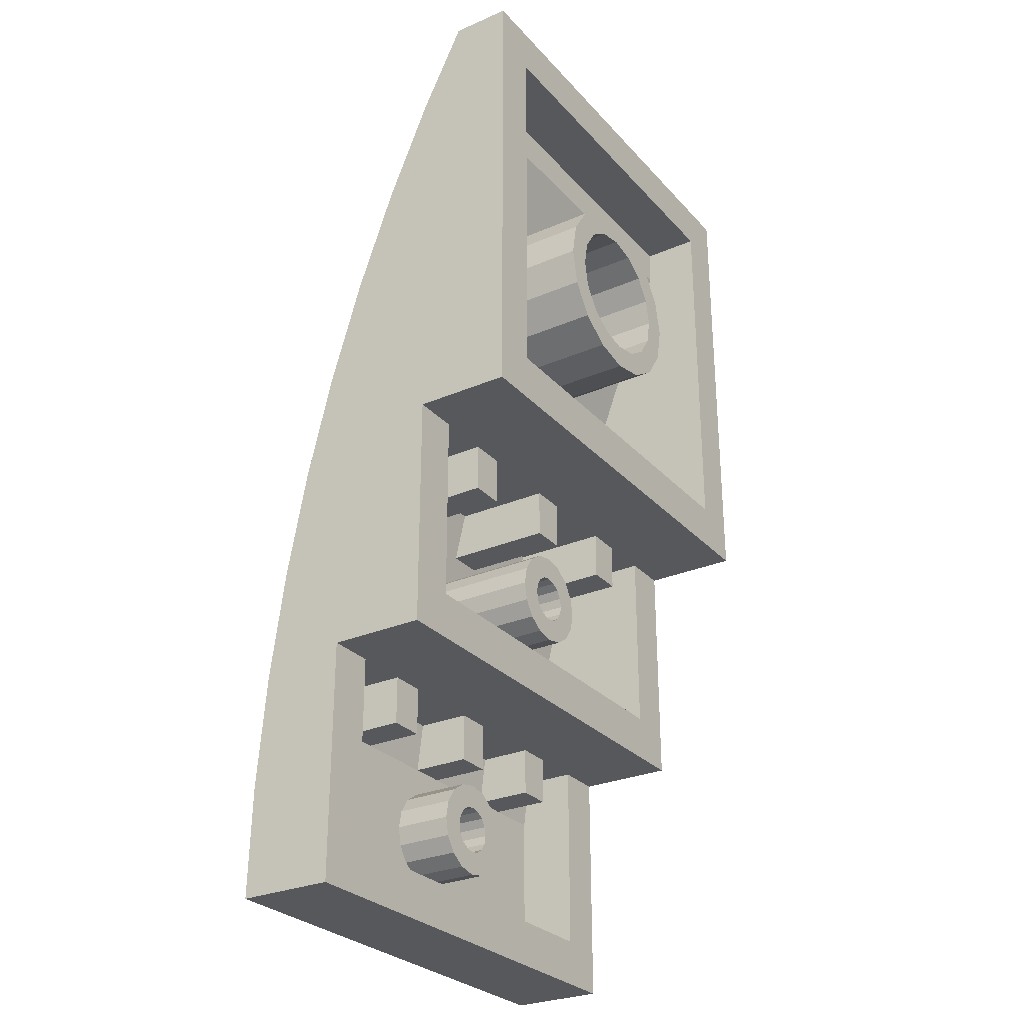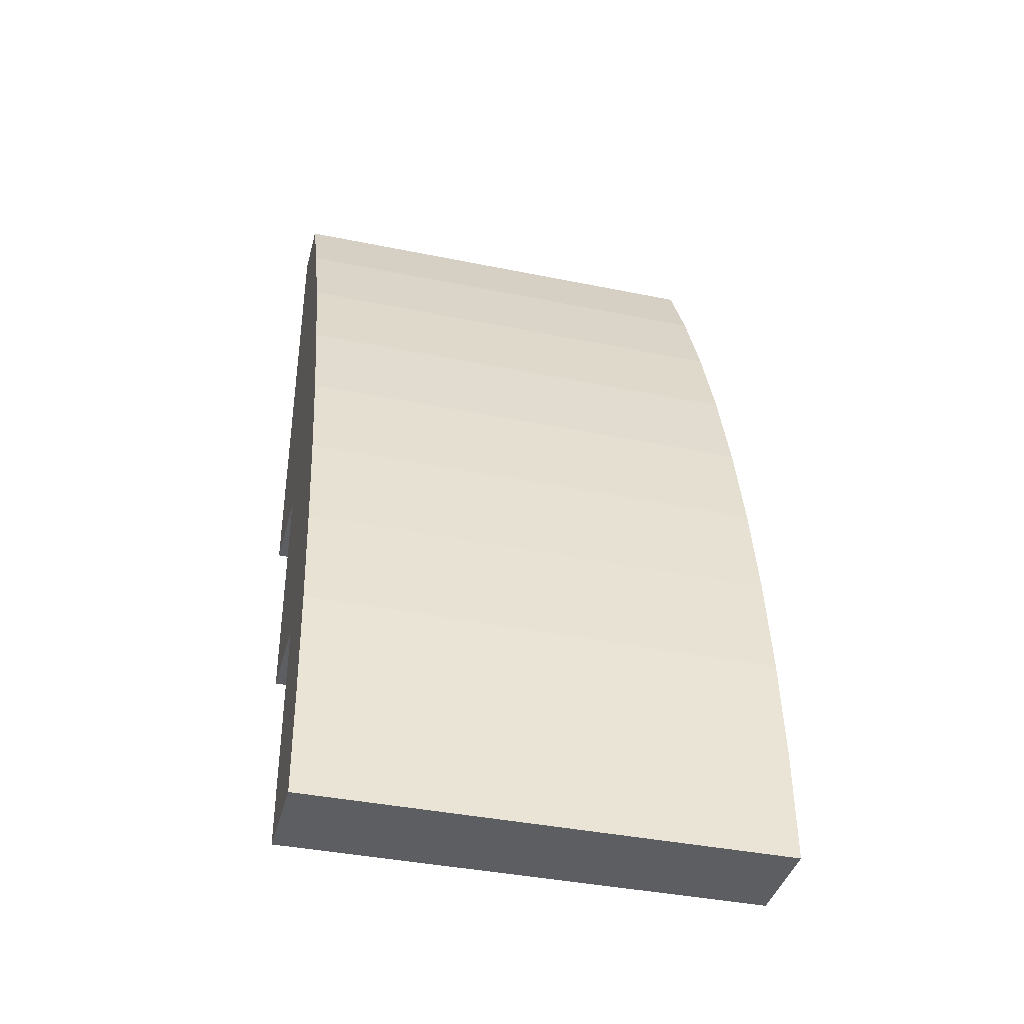
<metadata>
{"format":"obj","ext":"obj","renderer":"f3d","projection":"perspective","resolution":1024,"background":"white","views":[{"elev":-28.4,"azim":-57.0,"up":"+Z"},{"elev":-39.3,"azim":165.7,"up":"+Z"}]}
</metadata>
<code>
o Part.1
v -3.4 3.22 -1.6
v -3.4 3.22 0.04
v -4.6 3.22 0.04
v -4.6 3.22 -1.6
v -4.6 6.897 -1.6
v -4.6 6.527 0.04
v -3.4 6.527 0.04
v -3.4 6.897 -1.6
v -3.4 8.432 -9.6
v -3.4 8.231 -7.96
v -4.6 8.231 -7.96
v -4.6 8.432 -9.6
v -4.6 6.42 -9.6
v -4.6 6.42 -7.96
v -3.4 6.42 -7.96
v -3.4 6.42 -9.6
v 4.6 6.42 -9.6
v 4.6 6.42 -7.96
v 3.4 6.42 -7.96
v 3.4 6.42 -9.6
v 3.4 8.432 -9.6
v 3.4 8.231 -7.96
v 4.6 8.231 -7.96
v 4.6 8.432 -9.6
v 4.6 6.897 -1.6
v 4.6 6.527 0.04
v 3.4 6.527 0.04
v 3.4 6.897 -1.6
v 3.4 3.22 -1.6
v 3.4 3.22 0.04
v 4.6 3.22 0.04
v 4.6 3.22 -1.6
v -7.96 2 15.96
v -7.96 3.444 12.96
v -7.96 9.58 -15.96
v 7.96 0.01999 15.96
v -6.4 0.01999 14.4
v 7.96 9.58 -15.96
v 7.96 9.21 -8.558
v 7.96 8.723 -4.862
v 7.96 8.044 -1.197
v 7.96 3.444 12.96
v 7.96 2 15.96
v -6.4 2 14.4
v 6.4 2 14.4
v 6.4 2 13.2
v -6.4 2 13.2
v -6.4 5.6 1.6
v 6.4 5.6 1.6
v 6.4 0.01999 1.6
v -6.4 0.01999 1.6
v 6.4 5.6 3.6
v -6.4 5.6 3.6
v 6.4 6.5 0.04
v -6.4 6.5 0.04
v -6.4 8 -6.4
v 6.4 8 -6.4
v 6.4 3.22 -6.4
v -6.4 3.22 -6.4
v 6.4 3.22 -7.96
v 6.4 8.2 -7.96
v -6.4 8.2 -7.96
v -6.4 8.4 -9.6
v 6.4 8.4 -9.6
v 6.4 8.4 -14.4
v -6.4 8.4 -14.4
v -6.4 6.42 -14.4
v 0.6 3.22 -1.6
v 0.6 3.22 0.04
v -0.6 3.22 0.04
v -0.6 3.22 -1.6
v -0.6 6.897 -1.6
v -0.6 6.527 0.04
v 0.6 6.527 0.04
v 0.6 6.897 -1.6
v 0.6 8.432 -9.6
v 0.6 8.231 -7.96
v -0.6 8.231 -7.96
v -0.6 8.432 -9.6
v -0.6 6.42 -9.6
v -0.6 6.42 -7.96
v 0.6 6.42 -7.96
v 0.6 6.42 -9.6
v 7.96 0.01999 0.04
v 7.96 3.22 0.04
v 7.96 3.22 -7.96
v 7.96 6.42 -7.96
v 7.96 6.42 -15.96
v 7.96 9.502 -12.27
v 7.96 6.115 6.002
v 7.96 4.871 9.516
v 7.96 7.174 2.428
v 6.4 6.42 -7.96
v 6.4 3.22 0.04
v 6.4 0.01999 0.04
v -7.96 0.01999 0.04
v -7.96 0.01999 15.96
v -7.96 3.22 0.04
v -7.96 3.22 -7.96
v -7.96 6.42 -7.96
v -7.96 9.502 -12.27
v -7.96 9.21 -8.558
v -7.96 8.723 -4.862
v -7.96 7.174 2.428
v -7.96 4.871 9.516
v -7.96 6.115 6.002
v -7.96 8.044 -1.197
v -7.96 6.42 -15.96
v -6.4 6.42 -7.96
v -6.4 3.22 -7.96
v -6.4 3.22 0.04
v -6.4 0.01999 0.04
v 2.384e-07 0.01999 5.6
v -0.9184 0.01999 5.783
v -1.697 0.01999 6.303
v -2.217 0.01999 7.082
v -2.4 0.01999 8
v -2.217 0.01999 8.918
v -1.697 0.01999 9.697
v -0.9184 0.01999 10.22
v -1.24e-07 0.01999 10.4
v 0.9184 0.01999 10.22
v 1.697 0.01999 9.697
v 2.217 0.01999 8.918
v 2.4 0.01999 8
v 2.217 0.01999 7.082
v 1.697 0.01999 6.303
v 0.9184 0.01999 5.783
v 2.384e-07 0.01999 4.75
v -1.244 0.01999 4.997
v -2.298 0.01999 5.702
v -3.003 0.01999 6.756
v -3.25 0.01999 8
v -3.003 0.01999 9.244
v -2.298 0.01999 10.3
v -1.244 0.01999 11
v -2.523e-07 0.01999 11.25
v 1.244 0.01999 11
v 2.298 0.01999 10.3
v 3.003 0.01999 9.244
v 3.25 0.01999 8
v 3.003 0.01999 6.756
v 2.298 0.01999 5.702
v 1.244 0.01999 4.997
v 2.384e-07 4.89 5.6
v -0.9184 4.832 5.783
v -1.697 4.63 6.303
v -2.217 4.351 7.082
v -2.4 3.985 8
v -2.217 3.647 8.918
v -1.697 3.358 9.697
v -0.9184 3.166 10.22
v -1.24e-07 3.079 10.4
v 0.9184 3.166 10.22
v 1.697 3.358 9.697
v 2.217 3.647 8.918
v 2.4 3.985 8
v 2.217 4.351 7.082
v 1.697 4.63 6.303
v 0.9184 4.832 5.783
v 2.384e-07 5.209 4.75
v -1.244 5.113 4.997
v -2.298 4.851 5.702
v -3.003 4.442 6.756
v -3.25 3.976 8
v -3.003 3.519 9.244
v -2.298 3.117 10.3
v -1.244 2.845 11
v -2.523e-07 2.753 11.25
v 1.244 2.845 11
v 2.298 3.117 10.3
v 3.003 3.519 9.244
v 3.25 3.976 8
v 3.003 4.442 6.756
v 2.298 4.851 5.702
v 1.244 5.113 4.997
v 7.153e-07 3.22 -5.6
v -0.6123 3.22 -5.478
v -1.131 3.22 -5.131
v -1.478 3.22 -4.612
v -1.6 3.22 -4
v -1.478 3.22 -3.388
v -1.131 3.22 -2.869
v -0.6123 3.22 -2.522
v 4.737e-07 3.22 -2.4
v 0.6123 3.22 -2.522
v 1.131 3.22 -2.869
v 1.478 3.22 -3.388
v 1.6 3.22 -4
v 1.478 3.22 -4.612
v 1.131 3.22 -5.131
v 0.6123 3.22 -5.478
v 7.153e-07 3.22 -4.8
v -0.3061 3.22 -4.739
v -0.5657 3.22 -4.566
v -0.7391 3.22 -4.306
v -0.8 3.22 -4
v -0.7391 3.22 -3.694
v -0.5657 3.22 -3.434
v -0.3061 3.22 -3.261
v 5.945e-07 3.22 -3.2
v 0.3061 3.22 -3.261
v 0.5657 3.22 -3.434
v 0.7391 3.22 -3.694
v 0.8 3.22 -4
v 0.7391 3.22 -4.306
v 0.5657 3.22 -4.566
v 0.3061 3.22 -4.739
v 7.153e-07 7.653 -4.8
v -0.3061 7.635 -4.739
v -0.5657 7.598 -4.566
v -0.7391 7.537 -4.306
v -0.8 7.472 -4
v -0.7391 7.412 -3.694
v -0.5657 7.342 -3.434
v -0.3061 7.296 -3.261
v 5.945e-07 7.273 -3.2
v 0.3061 7.296 -3.261
v 0.5657 7.342 -3.434
v 0.7391 7.412 -3.694
v 0.8 7.472 -4
v 0.7391 7.537 -4.306
v 0.5657 7.598 -4.566
v 0.3061 7.635 -4.739
v 7.153e-07 7.846 -5.6
v -0.6123 7.814 -5.478
v -1.131 7.735 -5.131
v -1.478 7.614 -4.612
v -1.6 7.475 -4
v -1.478 7.326 -3.388
v -1.131 7.205 -2.869
v -0.6123 7.126 -2.522
v 4.737e-07 7.098 -2.4
v 0.6123 7.126 -2.522
v 1.131 7.205 -2.869
v 1.478 7.326 -3.388
v 1.6 7.475 -4
v 1.478 7.614 -4.612
v 1.131 7.735 -5.131
v 0.6123 7.814 -5.478
v 7.153e-07 6.42 -13.6
v -0.6123 6.42 -13.48
v -1.131 6.42 -13.13
v -1.478 6.42 -12.61
v -1.6 6.42 -12
v -1.478 6.42 -11.39
v -1.131 6.42 -10.87
v -0.6123 6.42 -10.52
v 4.737e-07 6.42 -10.4
v 0.6123 6.42 -10.52
v 1.131 6.42 -10.87
v 1.478 6.42 -11.39
v 1.6 6.42 -12
v 1.478 6.42 -12.61
v 1.131 6.42 -13.13
v 0.6123 6.42 -13.48
v 7.153e-07 6.42 -12.8
v -0.3061 6.42 -12.74
v -0.5657 6.42 -12.57
v -0.7391 6.42 -12.31
v -0.8 6.42 -12
v -0.7391 6.42 -11.69
v -0.5657 6.42 -11.43
v -0.3061 6.42 -11.26
v 5.945e-07 6.42 -11.2
v 0.3061 6.42 -11.26
v 0.5657 6.42 -11.43
v 0.7391 6.42 -11.69
v 0.8 6.42 -12
v 0.7391 6.42 -12.31
v 0.5657 6.42 -12.57
v 0.3061 6.42 -12.74
v 7.153e-07 8.4 -13.6
v -0.6123 8.4 -13.48
v -1.131 8.4 -13.13
v -1.478 8.4 -12.61
v -1.6 8.4 -12
v -1.478 8.4 -11.39
v -1.131 8.4 -10.87
v -0.6123 8.4 -10.52
v 4.737e-07 8.4 -10.4
v 0.6123 8.4 -10.52
v 1.131 8.4 -10.87
v 1.478 8.4 -11.39
v 1.6 8.4 -12
v 1.478 8.4 -12.61
v 1.131 8.4 -13.13
v 0.6123 8.4 -13.48
v 7.153e-07 8.4 -12.8
v -0.3061 8.4 -12.74
v -0.5657 8.4 -12.57
v -0.7391 8.4 -12.31
v -0.8 8.4 -12
v -0.7391 8.4 -11.69
v -0.5657 8.4 -11.43
v -0.3061 8.4 -11.26
v 5.945e-07 8.4 -11.2
v 0.3061 8.4 -11.26
v 0.5657 8.4 -11.43
v 0.7391 8.4 -11.69
v 0.8 8.4 -12
v 0.7391 8.4 -12.31
v 0.5657 8.4 -12.57
v 0.3061 8.4 -12.74
v 6.4 0.01999 14.4
v 6.4 6.42 -14.4
v -3.4 3.22 -1.6
v -3.4 3.22 -1.6
v -3.4 3.22 0.04
v -4.6 3.22 -1.6
v -4.6 3.22 -1.6
v -4.6 3.22 0.04
v -4.6 6.897 -1.6
v -3.4 6.897 -1.6
v -3.4 8.432 -9.6
v -3.4 6.42 -9.6
v -3.4 6.42 -9.6
v -4.6 8.432 -9.6
v -4.6 6.42 -9.6
v -4.6 6.42 -9.6
v -4.6 6.42 -7.96
v -3.4 6.42 -7.96
v 4.6 6.42 -7.96
v 4.6 6.42 -9.6
v 4.6 6.42 -9.6
v 3.4 6.42 -9.6
v 3.4 6.42 -9.6
v 3.4 6.42 -7.96
v 3.4 8.432 -9.6
v 4.6 8.432 -9.6
v 4.6 3.22 -1.6
v 4.6 3.22 -1.6
v 4.6 6.897 -1.6
v 3.4 3.22 -1.6
v 3.4 3.22 -1.6
v 3.4 6.897 -1.6
v 3.4 3.22 0.04
v 4.6 3.22 0.04
v -7.96 2 15.96
v -7.96 2 15.96
v -7.96 3.444 12.96
v -7.96 9.58 -15.96
v -7.96 9.58 -15.96
v 7.96 9.58 -15.96
v 7.96 9.58 -15.96
v 7.96 9.21 -8.558
v 7.96 8.723 -4.862
v 7.96 8.044 -1.197
v 7.96 2 15.96
v 7.96 2 15.96
v 7.96 3.444 12.96
v 7.96 0.01999 15.96
v 7.96 0.01999 15.96
v -6.4 2 14.4
v -6.4 2 14.4
v 6.4 2 14.4
v 6.4 2 14.4
v -6.4 0.01999 14.4
v -6.4 0.01999 14.4
v 6.4 2 13.2
v 6.4 2 13.2
v -6.4 2 13.2
v -6.4 2 13.2
v -6.4 5.6 1.6
v -6.4 5.6 1.6
v 6.4 5.6 1.6
v 6.4 5.6 1.6
v 6.4 0.01999 1.6
v 6.4 0.01999 1.6
v -6.4 0.01999 1.6
v -6.4 0.01999 1.6
v 6.4 5.6 3.6
v -6.4 5.6 3.6
v 6.4 6.5 0.04
v 6.4 6.5 0.04
v -6.4 6.5 0.04
v -6.4 6.5 0.04
v 6.4 8 -6.4
v 6.4 8 -6.4
v -6.4 8 -6.4
v -6.4 8 -6.4
v 6.4 3.22 -6.4
v 6.4 3.22 -6.4
v -6.4 3.22 -6.4
v -6.4 3.22 -6.4
v 6.4 8.2 -7.96
v 6.4 8.2 -7.96
v -6.4 8.2 -7.96
v -6.4 8.2 -7.96
v 6.4 8.4 -9.6
v -6.4 8.4 -9.6
v 6.4 8.4 -14.4
v 6.4 8.4 -14.4
v -6.4 8.4 -14.4
v -6.4 8.4 -14.4
v -6.4 6.42 -14.4
v -6.4 6.42 -14.4
v 0.6 3.22 -1.6
v 0.6 3.22 -1.6
v 0.6 3.22 0.04
v -0.6 3.22 -1.6
v -0.6 3.22 -1.6
v -0.6 3.22 0.04
v -0.6 6.897 -1.6
v 0.6 6.897 -1.6
v 0.6 8.432 -9.6
v 0.6 6.42 -9.6
v 0.6 6.42 -9.6
v -0.6 8.432 -9.6
v -0.6 6.42 -9.6
v -0.6 6.42 -9.6
v -0.6 6.42 -7.96
v 0.6 6.42 -7.96
v 7.96 0.01999 0.04
v 7.96 0.01999 0.04
v 7.96 3.22 0.04
v 7.96 3.22 0.04
v 7.96 3.22 -7.96
v 7.96 3.22 -7.96
v 7.96 6.42 -7.96
v 7.96 6.42 -7.96
v 7.96 6.42 -15.96
v 7.96 6.42 -15.96
v 7.96 6.115 6.002
v 7.96 4.871 9.516
v 6.4 6.42 -7.96
v 6.4 6.42 -7.96
v 6.4 3.22 0.04
v 6.4 3.22 0.04
v 6.4 0.01999 0.04
v -7.96 0.01999 0.04
v -7.96 0.01999 0.04
v -7.96 0.01999 15.96
v -7.96 0.01999 15.96
v -7.96 3.22 0.04
v -7.96 3.22 0.04
v -6.4 0.01999 0.04
v -7.96 3.22 -7.96
v -7.96 3.22 -7.96
v -6.4 3.22 0.04
v -6.4 3.22 0.04
v -7.96 6.42 -7.96
v -7.96 6.42 -7.96
v -6.4 3.22 -7.96
v -6.4 6.42 -7.96
v -6.4 6.42 -7.96
v -7.96 9.502 -12.27
v -7.96 9.21 -8.558
v -7.96 8.723 -4.862
v -7.96 4.871 9.516
v -7.96 6.115 6.002
v -0.9184 0.01999 5.783
v 2.384e-07 0.01999 5.6
v -1.697 0.01999 6.303
v -2.217 0.01999 7.082
v -2.4 0.01999 8
v -2.217 0.01999 8.918
v -1.697 0.01999 9.697
v -0.9184 0.01999 10.22
v -1.24e-07 0.01999 10.4
v 0.9184 0.01999 10.22
v 1.697 0.01999 9.697
v 2.217 0.01999 8.918
v 2.4 0.01999 8
v 2.217 0.01999 7.082
v 1.697 0.01999 6.303
v 0.9184 0.01999 5.783
v -1.244 0.01999 4.997
v 2.384e-07 0.01999 4.75
v -2.298 0.01999 5.702
v -3.003 0.01999 6.756
v -3.25 0.01999 8
v -3.003 0.01999 9.244
v -2.298 0.01999 10.3
v -1.244 0.01999 11
v -2.523e-07 0.01999 11.25
v 1.244 0.01999 11
v 2.298 0.01999 10.3
v 3.003 0.01999 9.244
v 3.25 0.01999 8
v 3.003 0.01999 6.756
v 2.298 0.01999 5.702
v 1.244 0.01999 4.997
v -0.6123 3.22 -5.478
v 7.153e-07 3.22 -5.6
v -1.131 3.22 -5.131
v -1.478 3.22 -4.612
v -1.6 3.22 -4
v -1.478 3.22 -3.388
v -1.131 3.22 -2.869
v -0.6123 3.22 -2.522
v 4.737e-07 3.22 -2.4
v 0.6123 3.22 -2.522
v 1.131 3.22 -2.869
v 1.478 3.22 -3.388
v 1.6 3.22 -4
v 1.478 3.22 -4.612
v 1.131 3.22 -5.131
v 0.6123 3.22 -5.478
v -0.3061 3.22 -4.739
v 7.153e-07 3.22 -4.8
v -0.5657 3.22 -4.566
v -0.7391 3.22 -4.306
v -0.8 3.22 -4
v -0.7391 3.22 -3.694
v -0.5657 3.22 -3.434
v -0.3061 3.22 -3.261
v 5.945e-07 3.22 -3.2
v 0.3061 3.22 -3.261
v 0.5657 3.22 -3.434
v 0.7391 3.22 -3.694
v 0.8 3.22 -4
v 0.7391 3.22 -4.306
v 0.5657 3.22 -4.566
v 0.3061 3.22 -4.739
v -0.6123 6.42 -13.48
v 7.153e-07 6.42 -13.6
v -1.131 6.42 -13.13
v -1.478 6.42 -12.61
v -1.6 6.42 -12
v -1.478 6.42 -11.39
v -1.131 6.42 -10.87
v -0.6123 6.42 -10.52
v 4.737e-07 6.42 -10.4
v 0.6123 6.42 -10.52
v 1.131 6.42 -10.87
v 1.478 6.42 -11.39
v 1.6 6.42 -12
v 1.478 6.42 -12.61
v 1.131 6.42 -13.13
v 0.6123 6.42 -13.48
v -0.3061 6.42 -12.74
v 7.153e-07 6.42 -12.8
v -0.5657 6.42 -12.57
v -0.7391 6.42 -12.31
v -0.8 6.42 -12
v -0.7391 6.42 -11.69
v -0.5657 6.42 -11.43
v -0.3061 6.42 -11.26
v 5.945e-07 6.42 -11.2
v 0.3061 6.42 -11.26
v 0.5657 6.42 -11.43
v 0.7391 6.42 -11.69
v 0.8 6.42 -12
v 0.7391 6.42 -12.31
v 0.5657 6.42 -12.57
v 0.3061 6.42 -12.74
v 7.96 7.174 2.428
v 6.4 3.22 -7.96
v -7.96 6.42 -15.96
v -7.96 6.42 -15.96
v 6.4 0.01999 14.4
v 6.4 0.01999 14.4
v 7.96 9.502 -12.27
v -7.96 8.044 -1.197
v -7.96 7.174 2.428
v 6.4 6.42 -14.4
v 6.4 6.42 -14.4
f 1 2 4
f 2 3 4
f 312 6 310
f 6 5 310
f 311 313 307
f 313 8 307
f 308 314 309
f 314 7 309
f 16 9 15
f 9 10 15
f 13 12 316
f 12 315 316
f 14 11 319
f 11 318 319
f 321 320 322
f 320 317 322
f 19 20 18
f 20 17 18
f 328 22 326
f 22 21 326
f 327 329 324
f 329 24 324
f 325 330 323
f 330 23 323
f 32 25 31
f 25 26 31
f 29 28 331
f 28 333 331
f 30 27 334
f 27 336 334
f 337 335 338
f 335 332 338
f 34 33 42
f 33 43 42
f 44 47 45
f 47 46 45
f 48 51 49
f 51 50 49
f 360 362 52
f 362 53 52
f 52 53 366
f 53 364 366
f 55 56 54
f 56 57 54
f 380 59 378
f 59 58 378
f 62 63 61
f 63 64 61
f 63 66 64
f 66 65 64
f 70 71 69
f 71 68 69
f 403 73 401
f 73 72 401
f 402 404 398
f 404 75 398
f 399 405 400
f 405 74 400
f 83 76 82
f 76 77 82
f 80 79 407
f 79 406 407
f 81 78 410
f 78 409 410
f 412 411 413
f 411 408 413
f 91 84 90
f 84 85 90
f 414 368 95
f 417 415 94
f 415 430 94
f 98 103 99
f 103 100 99
f 101 100 102
f 100 103 102
f 111 112 435
f 112 431 435
f 109 110 442
f 110 438 442
f 96 437 370
f 116 454 148
f 454 147 148
f 130 129 114
f 129 113 114
f 143 127 144
f 127 128 144
f 114 115 130
f 115 131 130
f 160 145 467
f 145 453 467
f 142 126 143
f 126 127 143
f 467 466 160
f 466 159 160
f 125 126 141
f 126 142 141
f 122 121 154
f 121 153 154
f 115 455 131
f 455 132 131
f 454 452 147
f 452 146 147
f 121 120 153
f 120 152 153
f 134 118 135
f 118 119 135
f 466 465 159
f 465 158 159
f 452 453 146
f 453 145 146
f 456 118 133
f 118 134 133
f 141 140 125
f 140 124 125
f 465 464 158
f 464 157 158
f 123 124 139
f 124 140 139
f 458 457 151
f 457 150 151
f 120 458 152
f 458 151 152
f 464 463 157
f 463 156 157
f 459 136 119
f 136 135 119
f 174 173 481
f 173 480 481
f 139 138 123
f 138 461 123
f 460 461 137
f 461 138 137
f 457 117 150
f 117 149 150
f 117 116 149
f 116 148 149
f 463 462 156
f 462 155 156
f 136 459 137
f 459 460 137
f 129 144 113
f 144 128 113
f 462 122 155
f 122 154 155
f 133 132 456
f 132 455 456
f 168 167 475
f 167 474 475
f 162 161 468
f 161 469 468
f 175 174 482
f 174 481 482
f 169 168 476
f 168 475 476
f 163 162 470
f 162 468 470
f 176 175 483
f 175 482 483
f 170 169 477
f 169 476 477
f 164 163 471
f 163 470 471
f 483 469 176
f 469 161 176
f 171 170 478
f 170 477 478
f 165 164 472
f 164 471 472
f 172 171 479
f 171 478 479
f 166 165 473
f 165 472 473
f 173 172 480
f 172 479 480
f 167 166 474
f 166 473 474
f 515 501 499
f 501 177 499
f 179 178 195
f 178 500 195
f 198 197 214
f 197 213 214
f 204 203 220
f 203 219 220
f 182 181 505
f 181 504 505
f 207 191 206
f 191 190 206
f 199 198 215
f 198 214 215
f 205 204 221
f 204 220 221
f 195 196 179
f 196 180 179
f 203 202 219
f 202 218 219
f 189 512 190
f 512 206 190
f 189 188 512
f 188 511 512
f 197 503 213
f 503 212 213
f 196 504 180
f 504 181 180
f 224 209 208
f 209 193 208
f 503 502 212
f 502 211 212
f 202 508 218
f 508 217 218
f 240 239 192
f 239 498 192
f 506 183 505
f 183 182 505
f 208 514 224
f 514 223 224
f 188 187 511
f 187 510 511
f 200 201 184
f 201 185 184
f 502 194 211
f 194 210 211
f 186 185 509
f 185 201 509
f 508 507 217
f 507 216 217
f 187 186 510
f 186 509 510
f 183 506 184
f 506 200 184
f 513 205 222
f 205 221 222
f 194 193 210
f 193 209 210
f 514 513 223
f 513 222 223
f 499 191 515
f 191 207 515
f 507 199 216
f 199 215 216
f 178 177 500
f 177 501 500
f 234 233 493
f 233 492 493
f 228 227 487
f 227 486 487
f 192 485 240
f 485 225 240
f 235 234 494
f 234 493 494
f 229 228 488
f 228 487 488
f 236 235 495
f 235 494 495
f 230 229 489
f 229 488 489
f 237 236 496
f 236 495 496
f 231 230 490
f 230 489 490
f 238 237 497
f 237 496 497
f 232 231 491
f 231 490 491
f 226 225 484
f 225 485 484
f 239 238 498
f 238 497 498
f 233 232 492
f 232 491 492
f 227 226 486
f 226 484 486
f 272 257 256
f 257 241 256
f 243 242 259
f 242 258 259
f 246 245 262
f 245 261 262
f 271 255 270
f 255 254 270
f 259 260 243
f 260 244 243
f 253 269 254
f 269 270 254
f 253 252 269
f 252 268 269
f 260 261 244
f 261 245 244
f 263 247 262
f 247 246 262
f 252 251 268
f 251 267 268
f 264 265 248
f 265 249 248
f 250 249 266
f 249 265 266
f 251 250 267
f 250 266 267
f 247 263 248
f 263 264 248
f 256 255 272
f 255 271 272
f 242 241 258
f 241 257 258
f 287 286 530
f 286 529 530
f 281 280 524
f 280 523 524
f 275 274 518
f 274 516 518
f 288 287 531
f 287 530 531
f 282 281 525
f 281 524 525
f 276 275 519
f 275 518 519
f 531 517 288
f 517 273 288
f 283 282 526
f 282 525 526
f 277 276 520
f 276 519 520
f 284 283 527
f 283 526 527
f 278 277 521
f 277 520 521
f 285 284 528
f 284 527 528
f 279 278 522
f 278 521 522
f 286 285 529
f 285 528 529
f 280 279 523
f 279 522 523
f 274 273 516
f 273 517 516
f 543 542 300
f 542 299 300
f 537 536 294
f 536 293 294
f 544 543 301
f 543 300 301
f 538 537 295
f 537 294 295
f 545 544 302
f 544 301 302
f 539 538 296
f 538 295 296
f 532 533 290
f 533 289 290
f 546 545 303
f 545 302 303
f 540 539 297
f 539 296 297
f 534 532 291
f 532 290 291
f 547 546 304
f 546 303 304
f 541 540 298
f 540 297 298
f 535 534 292
f 534 291 292
f 304 289 547
f 289 533 547
f 542 541 299
f 541 298 299
f 536 535 293
f 535 292 293
f 370 437 368
f 437 95 368
f 430 112 94
f 112 111 94
f 384 444 382
f 444 60 382
f 374 94 376
f 94 111 376
f 87 418 93
f 418 549 93
f 97 96 358
f 96 370 358
f 439 384 436
f 384 440 436
f 444 384 439
f 60 86 382
f 416 428 86
f 428 382 86
f 110 109 549
f 109 93 549
f 386 93 388
f 93 109 388
f 394 391 67
f 391 445 67
f 387 390 426
f 363 371 373
f 371 365 373
f 391 389 445
f 385 381 441
f 381 377 441
f 375 379 429
f 379 383 429
f 367 369 372
f 369 361 372
f 363 354 37
f 363 37 371
f 368 414 552
f 414 352 552
f 339 433 349
f 433 36 349
f 355 356 359
f 356 305 359
f 351 84 91
f 40 41 85
f 344 89 88
f 89 420 88
f 84 351 353
f 351 350 353
f 40 420 39
f 420 89 39
f 90 85 92
f 85 41 92
f 420 40 419
f 40 85 419
f 98 432 106
f 432 105 106
f 555 98 104
f 98 106 104
f 340 341 434
f 341 432 434
f 100 101 550
f 101 342 550
f 98 555 103
f 432 341 105
f 35 447 38
f 447 554 38
f 447 448 554
f 448 346 554
f 448 449 346
f 449 347 346
f 449 107 347
f 107 348 347
f 107 556 348
f 556 548 348
f 556 451 548
f 451 424 548
f 451 450 424
f 450 425 424
f 450 34 425
f 34 42 425
f 427 306 421
f 306 422 421
f 343 345 551
f 345 423 551
f 443 108 446
f 108 396 446
f 361 553 357
f 369 553 361
f 352 97 552
f 97 358 552
f 390 392 426
f 392 557 426
f 422 306 108
f 306 396 108
f 395 397 393
f 397 558 393

</code>
